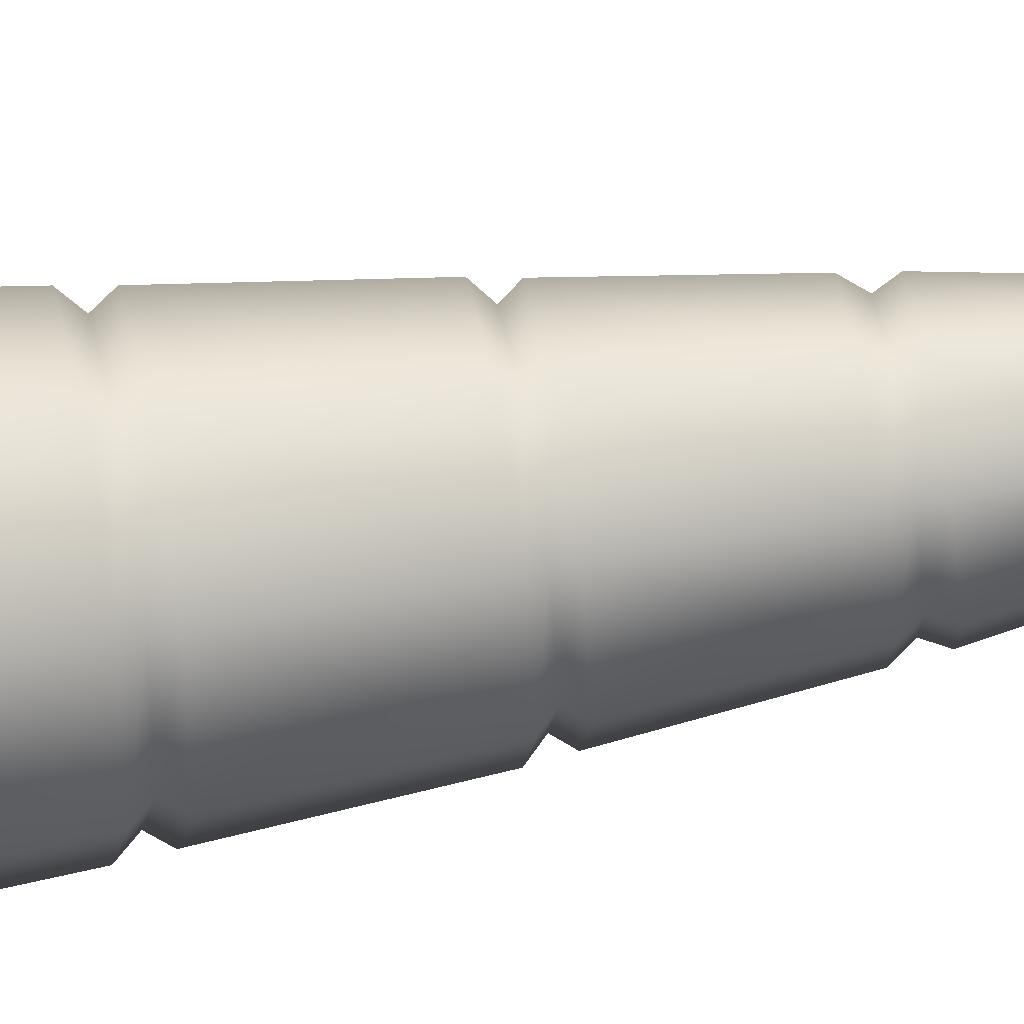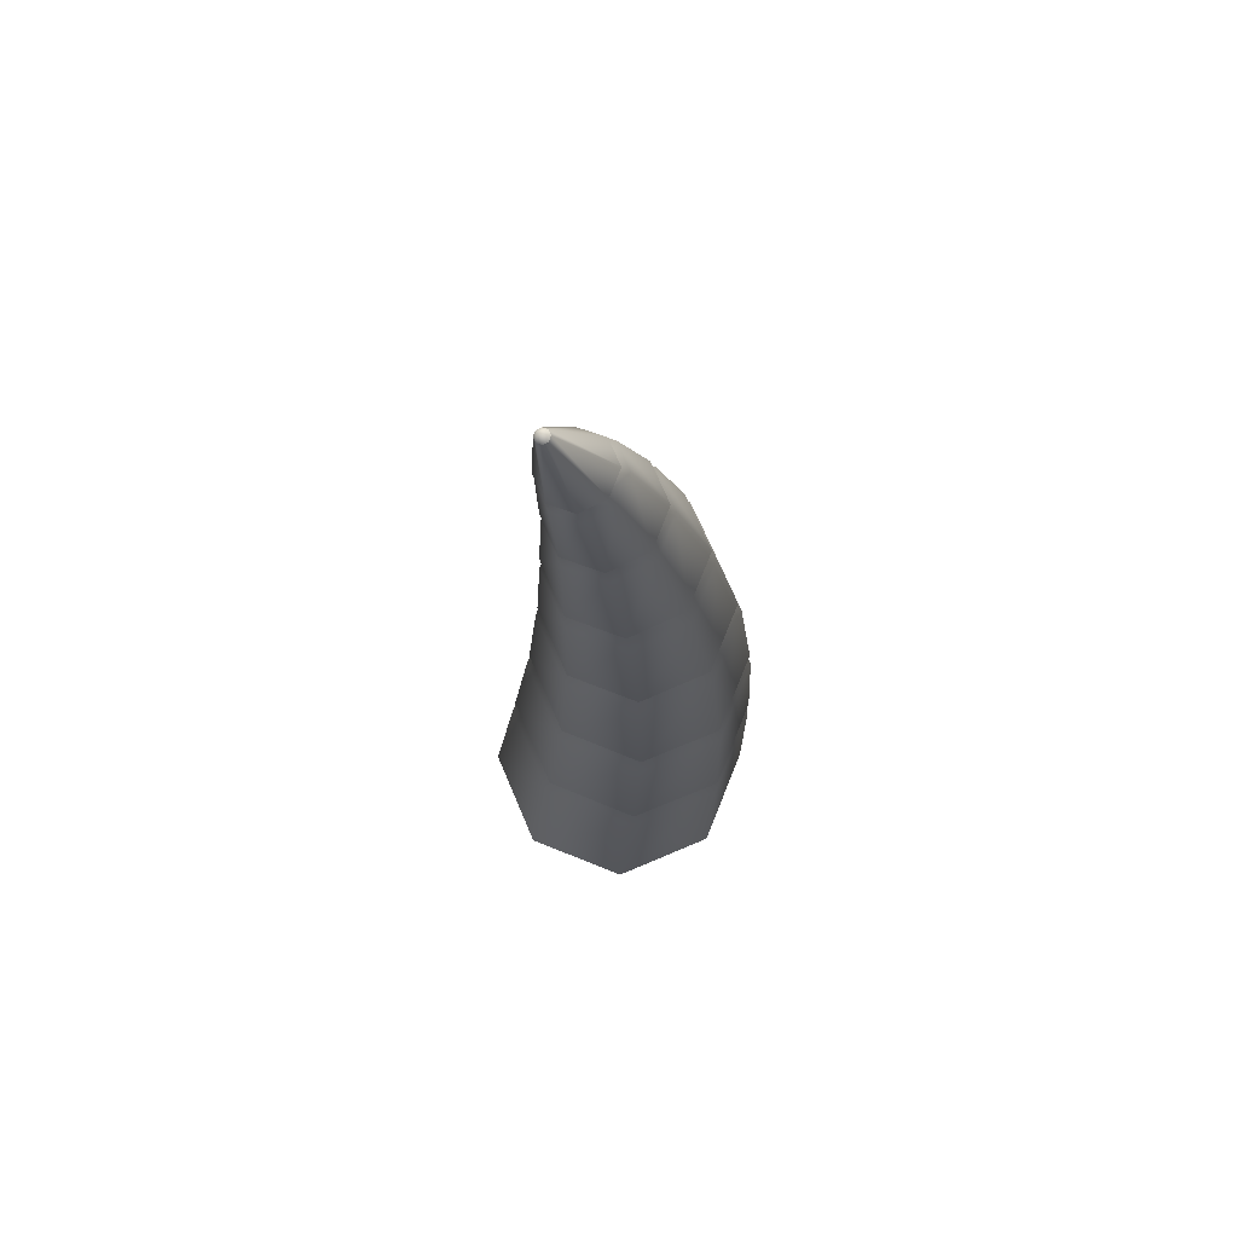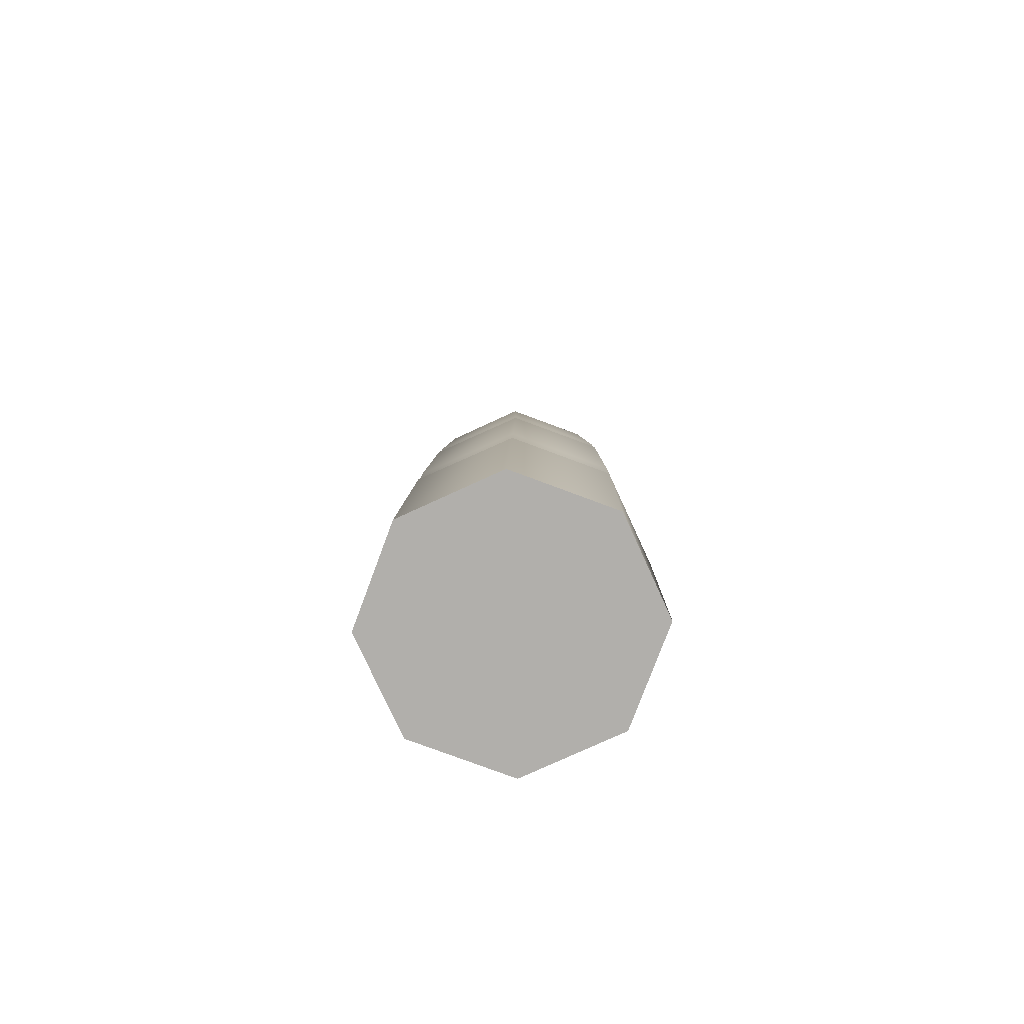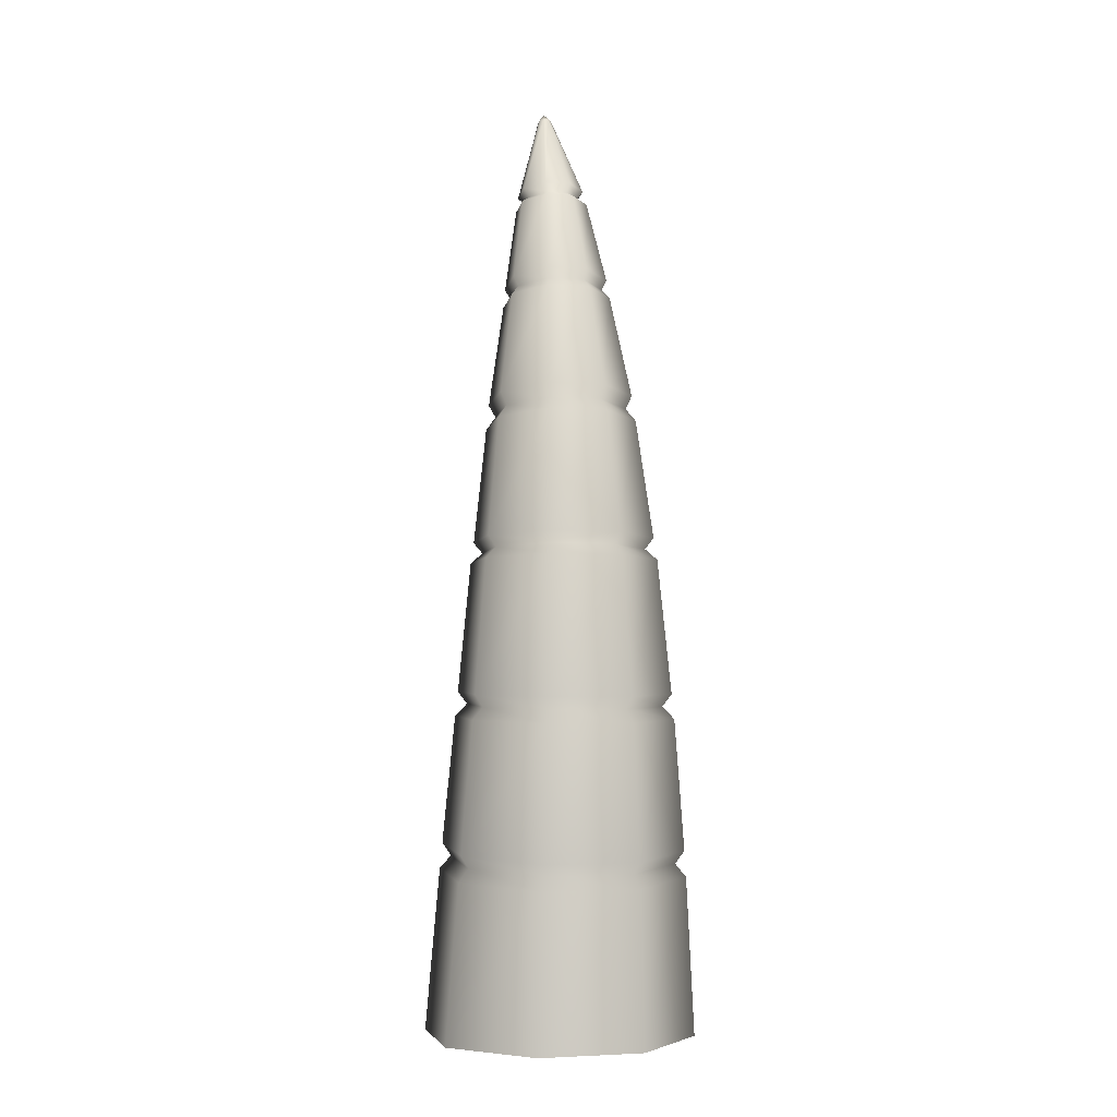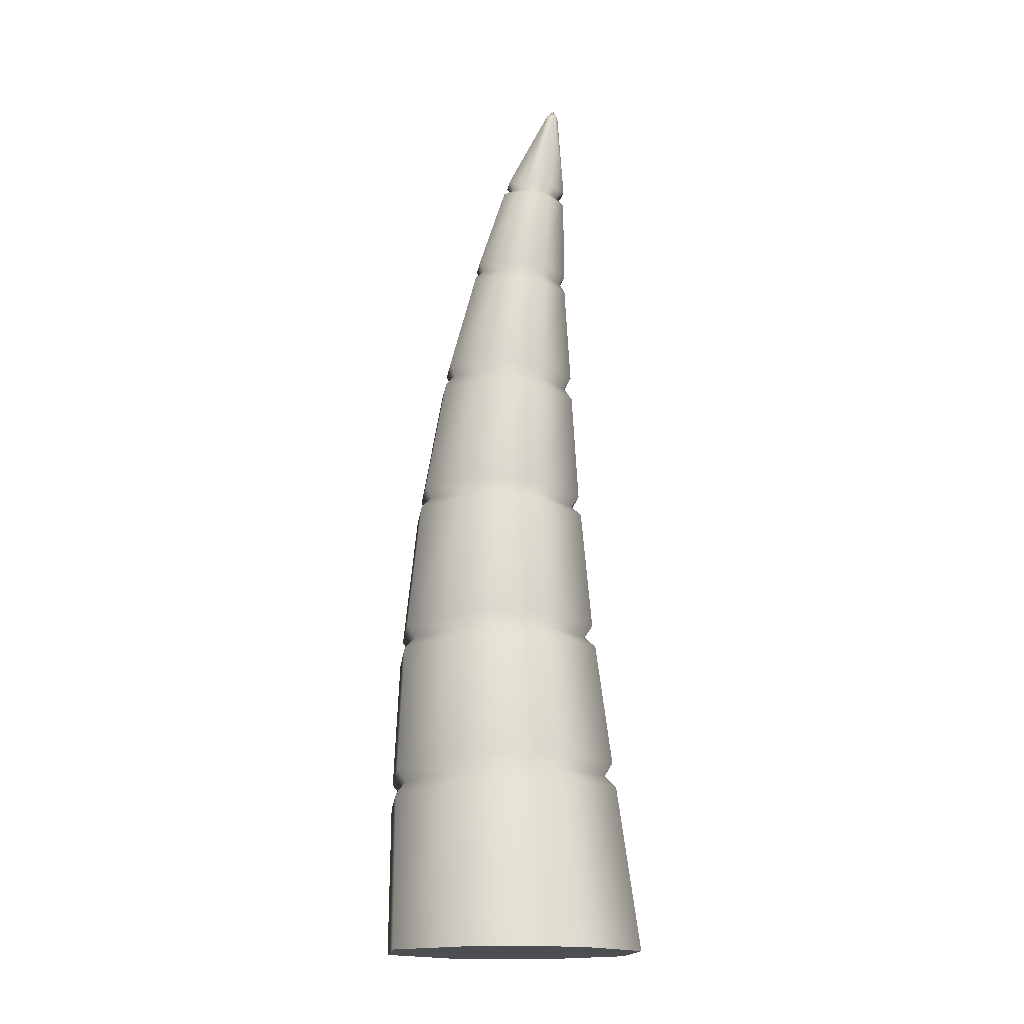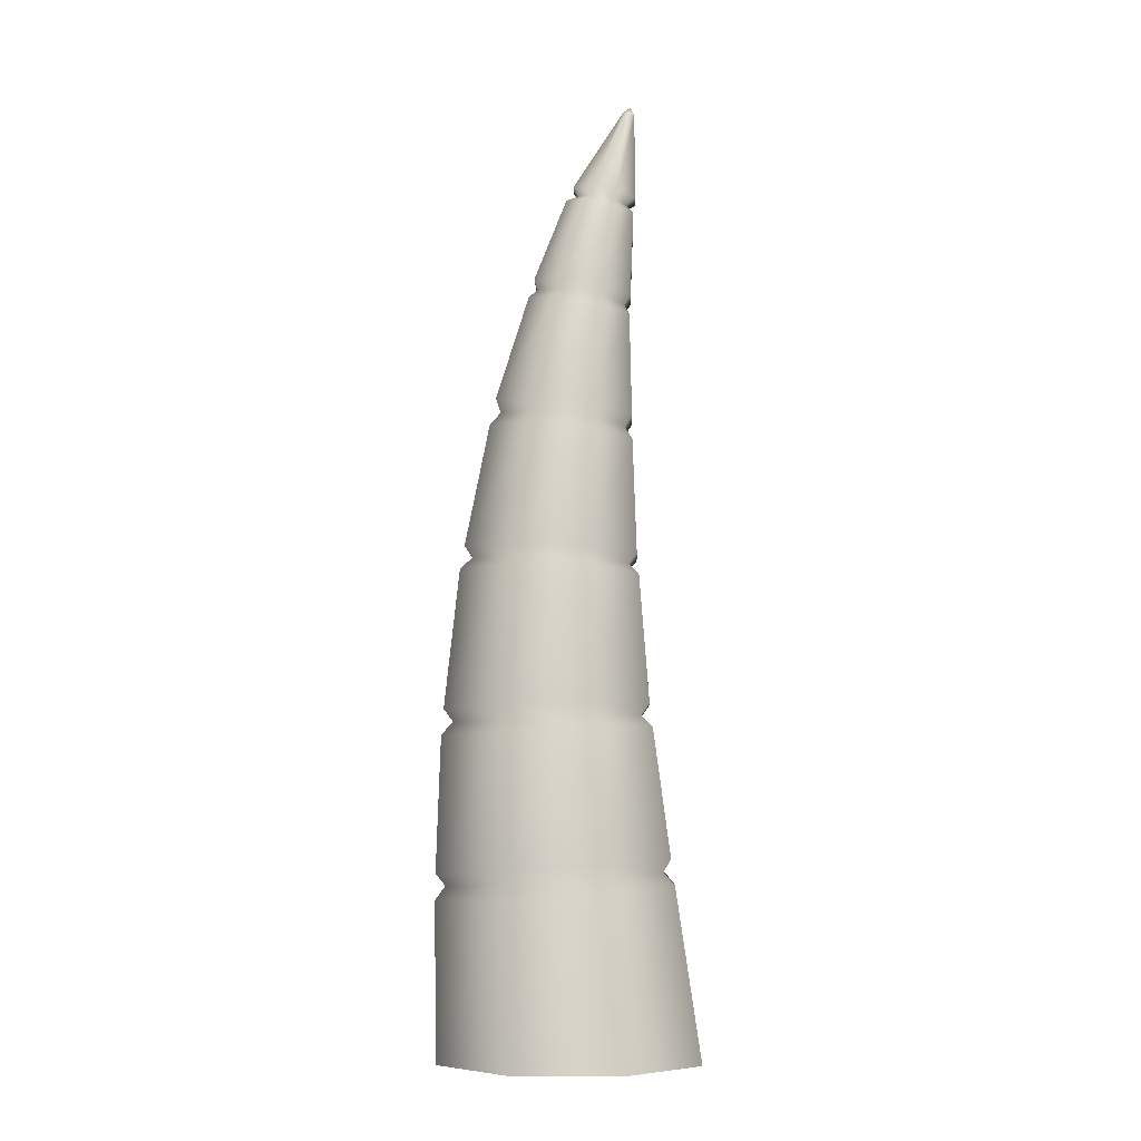
<metadata>
{"format":"obj","ext":"obj","renderer":"f3d","projection":"perspective","resolution":1024,"background":"white","views":[{"elev":44.3,"azim":79.6,"up":"+Z"},{"elev":71.1,"azim":101.0,"up":"+Y"},{"elev":-78.2,"azim":-166.4,"up":"+Y"},{"elev":-3.6,"azim":-160.4,"up":"+Y"},{"elev":-16.8,"azim":-17.5,"up":"+Y"},{"elev":-6.5,"azim":-54.2,"up":"+Y"}]}
</metadata>
<code>
o model_1366
v 0.7747 0 0.5119
v 0 0 0
v 0.9098 0 -0.1858
v 0.5119 0 -0.7747
v -0.1858 0 -0.9098
v -0.7747 0 -0.5119
v -0.9098 0 0.1858
v -0.5119 0 0.7747
v 0.1858 0 0.9098
v 0.2349 6.486 0.3477
v 0.2638 6.425 0.3595
v 0.2707 6.43 0.3258
v 0.2516 6.437 0.2976
v 0.2178 6.442 0.2914
v 0.2349 6.486 0.3477
v 0.1891 6.442 0.3108
v 0.1891 6.442 0.3108
v 0.1822 6.437 0.3445
v 0.2013 6.43 0.3727
v 0.2351 6.425 0.3789
v -0.7528 1.221 -0.5444
v -0.6981 1.137 -0.5056
v -0.8108 1.162 0.07369
v -0.8746 1.248 0.08133
v -0.7583 1.045 -0.5428
v -0.8822 1.073 0.09374
v -0.2086 1.137 -0.8364
v -0.2205 1.045 -0.9061
v -0.2241 1.221 -0.9016
v 0.3709 1.162 -0.7247
v 0.4162 1.073 -0.7835
v 0.4018 1.248 -0.781
v 0.7011 1.198 -0.2361
v 0.7789 1.112 -0.2467
v 0.7584 1.286 -0.2533
v 0.5884 1.223 0.3432
v 0.655 1.14 0.3899
v 0.6367 1.313 0.3725
v 0.655 1.14 0.3899
v 0.5884 1.223 0.3432
v 0.09886 1.223 0.6739
v 0.1172 1.14 0.7532
v 0.6367 1.313 0.3725
v 0.108 1.313 0.7297
v -0.4807 1.198 0.5623
v -0.5195 1.112 0.6306
v -0.518 1.286 0.6091
v -0.6452 2.21 -0.4942
v -0.6983 2.295 -0.53
v -0.2311 2.295 -0.8457
v -0.2177 2.21 -0.783
v -0.7125 2.12 -0.538
v -0.2332 2.12 -0.8618
v 0.2885 2.222 -0.6852
v 0.3344 2.136 -0.7522
v 0.3222 2.307 -0.7388
v 0.5769 2.24 -0.2583
v 0.6578 2.159 -0.2735
v 0.6376 2.323 -0.272
v 0.4787 2.252 0.2478
v 0.5476 2.175 0.2939
v 0.5303 2.335 0.2813
v 0.5476 2.175 0.2939
v 0.4787 2.252 0.2478
v 0.05129 2.252 0.5366
v 0.06833 2.175 0.6177
v 0.5303 2.335 0.2813
v 0.06308 2.335 0.5969
v -0.4549 2.24 0.4389
v -0.4992 2.159 0.5082
v -0.4903 2.323 0.4901
v -0.7434 2.222 0.01189
v -0.8227 2.136 0.02947
v -0.8057 2.307 0.02326
v -0.5908 3.385 -0.4475
v -0.5438 3.306 -0.4185
v -0.6264 3.293 0.006034
v -0.6819 3.369 0.02137
v -0.5438 3.306 -0.4185
v -0.6142 3.231 -0.4669
v -0.7086 3.219 0.01892
v -0.6264 3.293 0.006034
v -0.1853 3.306 -0.6607
v -0.2039 3.231 -0.7441
v -0.1947 3.385 -0.7151
v -0.1853 3.306 -0.6607
v 0.2393 3.293 -0.5789
v 0.282 3.219 -0.6503
v 0.2743 3.369 -0.6247
v 0.2393 3.293 -0.5789
v 0.4812 3.276 -0.2208
v 0.5589 3.202 -0.2406
v 0.5415 3.347 -0.2293
v 0.4812 3.276 -0.2208
v 0.3987 3.263 0.2037
v 0.4645 3.19 0.2452
v 0.4503 3.331 0.2395
v 0.3987 3.263 0.2037
v 0.4645 3.19 0.2452
v 0.3987 3.263 0.2037
v 0.04015 3.263 0.4459
v 0.05417 3.19 0.5224
v 0.3987 3.263 0.2037
v 0.4503 3.331 0.2395
v 0.05419 3.331 0.5071
v 0.04015 3.263 0.4459
v -0.3845 3.276 0.3641
v -0.4317 3.202 0.4287
v -0.4148 3.347 0.4168
v -0.3845 3.276 0.3641
v -0.4733 4.27 0.05252
v -0.5125 4.36 0.06948
v -0.4382 4.394 -0.3057
v -0.4059 4.299 -0.2888
v -0.5445 4.185 0.05839
v -0.4672 4.217 -0.3336
v -0.1165 4.299 -0.4844
v -0.1351 4.217 -0.558
v -0.12 4.394 -0.5206
v 0.2254 4.27 -0.4195
v 0.2574 4.185 -0.4834
v 0.2557 4.36 -0.4495
v 0.4194 4.229 -0.1323
v 0.4803 4.141 -0.1535
v 0.4689 4.313 -0.134
v 0.352 4.2 0.209
v 0.403 4.11 0.2385
v 0.3947 4.279 0.2412
v 0.403 4.11 0.2385
v 0.352 4.2 0.209
v 0.06258 4.2 0.4046
v 0.07085 4.11 0.4629
v 0.3947 4.279 0.2412
v 0.07646 4.279 0.4561
v -0.2793 4.229 0.3397
v -0.3216 4.141 0.3883
v -0.2993 4.313 0.385
v -0.3051 5.197 0.1439
v -0.2763 5.13 0.1274
v -0.1392 5.086 0.3303
v -0.153 5.148 0.369
v -0.3335 5.068 0.129
v -0.1743 5.019 0.3647
v -0.2275 5.161 -0.1145
v -0.2769 5.103 -0.152
v -0.2508 5.232 -0.1246
v -0.02135 5.161 -0.2538
v -0.03765 5.103 -0.3136
v -0.02197 5.232 -0.2792
v 0.2213 5.13 -0.2088
v 0.2442 5.068 -0.2613
v 0.2474 5.197 -0.2293
v 0.3584 5.086 -0.0059
v 0.4034 5.019 -0.02562
v 0.3994 5.148 -0.004246
v 0.3096 5.056 0.236
v 0.3468 4.984 0.2554
v 0.3452 5.113 0.2642
v 0.3468 4.984 0.2554
v 0.3096 5.056 0.236
v 0.1035 5.056 0.3753
v 0.1075 4.984 0.417
v 0.3452 5.113 0.2642
v 0.1163 5.113 0.4188
v 0.0236 5.787 0.331
v 0.002264 5.835 0.3879
v -0.09559 5.87 0.2431
v -0.05174 5.814 0.2195
v -0.02609 5.729 0.38
v -0.1326 5.768 0.2223
v -0.02455 5.833 0.0863
v -0.09415 5.795 0.03403
v -0.06028 5.895 0.07006
v 0.08923 5.833 0.009427
v 0.06671 5.795 -0.07465
v 0.0875 5.895 -0.02978
v 0.223 5.814 0.03392
v 0.2558 5.768 -0.04003
v 0.2612 5.87 0.00203
v 0.2983 5.787 0.1454
v 0.3623 5.729 0.1176
v 0.359 5.835 0.1469
v 0.2711 5.768 0.2786
v 0.3238 5.702 0.3059
v 0.3237 5.81 0.3199
v 0.3238 5.702 0.3059
v 0.2711 5.768 0.2786
v 0.1573 5.768 0.3555
v 0.163 5.702 0.4146
v 0.3237 5.81 0.3199
v 0.176 5.81 0.4197
v 0.7747 0 0.5119
v 0.9098 0 -0.1858
v 0.5119 0 -0.7747
v -0.1858 0 -0.9098
v -0.7747 0 -0.5119
v -0.9098 0 0.1858
v -0.5119 0 0.7747
v 0.1858 0 0.9098
v 0.7747 0 0.5119
v 0.1822 6.437 0.3445
v 0.2013 6.43 0.3727
v 0.1891 6.442 0.3108
v 0.2178 6.442 0.2914
v 0.2516 6.437 0.2976
v 0.2707 6.43 0.3258
v 0.2638 6.425 0.3595
v 0.2351 6.425 0.3789
v 0.2638 6.425 0.3595
g surface_000
f 15 14 16
f 208 190 209
f 208 191 190
f 187 190 191
f 187 191 188
f 186 187 188
f 186 188 189
f 164 186 189
f 164 163 186
f 208 166 191
f 188 191 166
f 188 166 165
f 189 188 165
f 189 165 169
f 141 189 169
f 141 164 189
f 161 164 141
f 160 164 161
f 160 163 164
f 208 202 166
f 201 166 202
f 201 167 166
f 165 166 167
f 165 167 168
f 169 165 168
f 169 168 170
f 138 169 170
f 138 141 169
f 138 140 141
f 161 141 140
f 203 167 201
f 203 173 167
f 168 167 173
f 168 173 171
f 170 168 171
f 170 171 172
f 146 170 172
f 146 138 170
f 139 138 146
f 138 139 140
f 176 173 203
f 171 173 176
f 171 176 174
f 172 171 174
f 172 174 175
f 149 172 175
f 149 146 172
f 144 146 149
f 139 146 144
f 176 203 204
f 179 176 204
f 174 176 179
f 174 179 177
f 175 174 177
f 175 177 178
f 152 175 178
f 152 149 175
f 147 149 152
f 144 149 147
f 179 204 205
f 182 179 205
f 177 179 182
f 177 182 180
f 178 177 180
f 178 180 181
f 155 178 181
f 155 152 178
f 150 152 155
f 147 152 150
f 182 205 206
f 185 182 206
f 180 182 185
f 180 185 183
f 181 180 183
f 181 183 184
f 158 181 184
f 158 155 181
f 153 155 158
f 150 155 153
f 185 206 207
f 153 158 156
f 154 153 156
f 151 153 154
f 151 150 153
f 148 150 151
f 148 147 150
f 145 147 148
f 145 144 147
f 154 156 157
f 128 154 157
f 128 125 154
f 125 151 154
f 125 122 151
f 122 148 151
f 122 119 148
f 119 145 148
f 119 113 145
f 142 145 113
f 142 144 145
f 142 139 144
f 123 125 128
f 120 125 123
f 120 122 125
f 117 122 120
f 117 119 122
f 114 119 117
f 114 113 119
f 111 113 114
f 111 112 113
f 142 113 112
f 123 128 126
f 124 123 126
f 121 123 124
f 121 120 123
f 118 120 121
f 118 117 120
f 116 117 118
f 116 114 117
f 115 114 116
f 115 111 114
f 124 126 127
f 97 124 127
f 97 93 124
f 93 121 124
f 93 89 121
f 89 118 121
f 89 85 118
f 85 116 118
f 85 75 116
f 75 115 116
f 75 78 115
f 78 136 115
f 136 111 115
f 94 93 97
f 90 93 94
f 90 89 93
f 86 89 90
f 86 85 89
f 76 85 86
f 76 75 85
f 75 76 77
f 75 77 78
f 94 97 98
f 110 78 77
f 110 109 78
f 78 109 136
f 109 132 136
f 132 135 136
f 136 135 111
f 135 112 111
f 106 109 110
f 106 105 109
f 109 105 132
f 105 129 132
f 129 131 132
f 132 131 135
f 131 137 135
f 135 137 112
f 112 137 143
f 112 143 142
f 139 142 143
f 103 105 106
f 103 104 105
f 105 104 129
f 139 143 140
f 162 140 143
f 162 161 140
f 159 161 162
f 159 160 161
f 137 162 143
f 137 134 162
f 134 159 162
f 134 133 159
f 130 133 134
f 130 134 131
f 129 130 131
f 131 134 137
f 39 199 200
f 39 42 199
f 42 198 199
f 42 46 198
f 46 197 198
f 46 26 197
f 26 196 197
f 39 41 42
f 42 41 45
f 42 45 46
f 46 45 23
f 46 23 26
f 22 26 23
f 22 25 26
f 26 25 196
f 25 195 196
f 39 40 41
f 40 44 41
f 41 44 47
f 41 47 45
f 45 47 24
f 45 24 23
f 21 23 24
f 21 22 23
f 22 21 29
f 22 29 27
f 25 22 27
f 40 43 44
f 44 43 63
f 44 63 66
f 47 44 66
f 47 66 70
f 24 47 70
f 24 70 73
f 21 24 73
f 21 73 52
f 29 21 52
f 29 52 53
f 32 29 53
f 27 29 32
f 63 65 66
f 66 65 69
f 66 69 70
f 70 69 72
f 70 72 73
f 73 72 48
f 73 48 52
f 52 48 51
f 52 51 53
f 63 64 65
f 64 68 65
f 65 68 71
f 65 71 69
f 69 71 74
f 69 74 72
f 72 74 49
f 72 49 48
f 48 49 50
f 48 50 51
f 64 67 68
f 68 67 99
f 68 99 102
f 71 68 102
f 71 102 108
f 74 71 108
f 74 108 81
f 49 74 81
f 49 81 80
f 80 50 49
f 80 84 50
f 56 50 84
f 51 50 56
f 99 101 102
f 102 101 107
f 102 107 108
f 108 107 82
f 108 82 81
f 79 81 82
f 79 80 81
f 80 79 83
f 80 83 84
f 99 100 101
f 84 83 87
f 84 87 88
f 56 84 88
f 59 56 88
f 54 56 59
f 51 56 54
f 53 51 54
f 88 87 91
f 88 91 92
f 59 88 92
f 62 59 92
f 57 59 62
f 54 59 57
f 55 54 57
f 53 54 55
f 32 53 55
f 92 91 95
f 92 95 96
f 62 92 96
f 57 62 60
f 58 57 60
f 55 57 58
f 35 55 58
f 35 32 55
f 30 32 35
f 27 32 30
f 28 27 30
f 25 27 28
f 25 28 195
f 58 60 61
f 38 58 61
f 38 35 58
f 33 35 38
f 30 35 33
f 31 30 33
f 28 30 31
f 28 31 194
f 28 194 195
f 33 38 36
f 34 33 36
f 31 33 34
f 31 34 193
f 31 193 194
f 34 36 37
f 34 37 192
f 34 192 193
f 10 17 18
f 10 18 19
f 10 19 20
f 10 20 11
f 10 11 12
f 10 12 13
f 10 13 14
f 9 2 1
f 8 2 9
f 7 2 8
f 6 2 7
f 5 2 6
f 4 2 5
f 3 2 4
f 1 2 3

</code>
